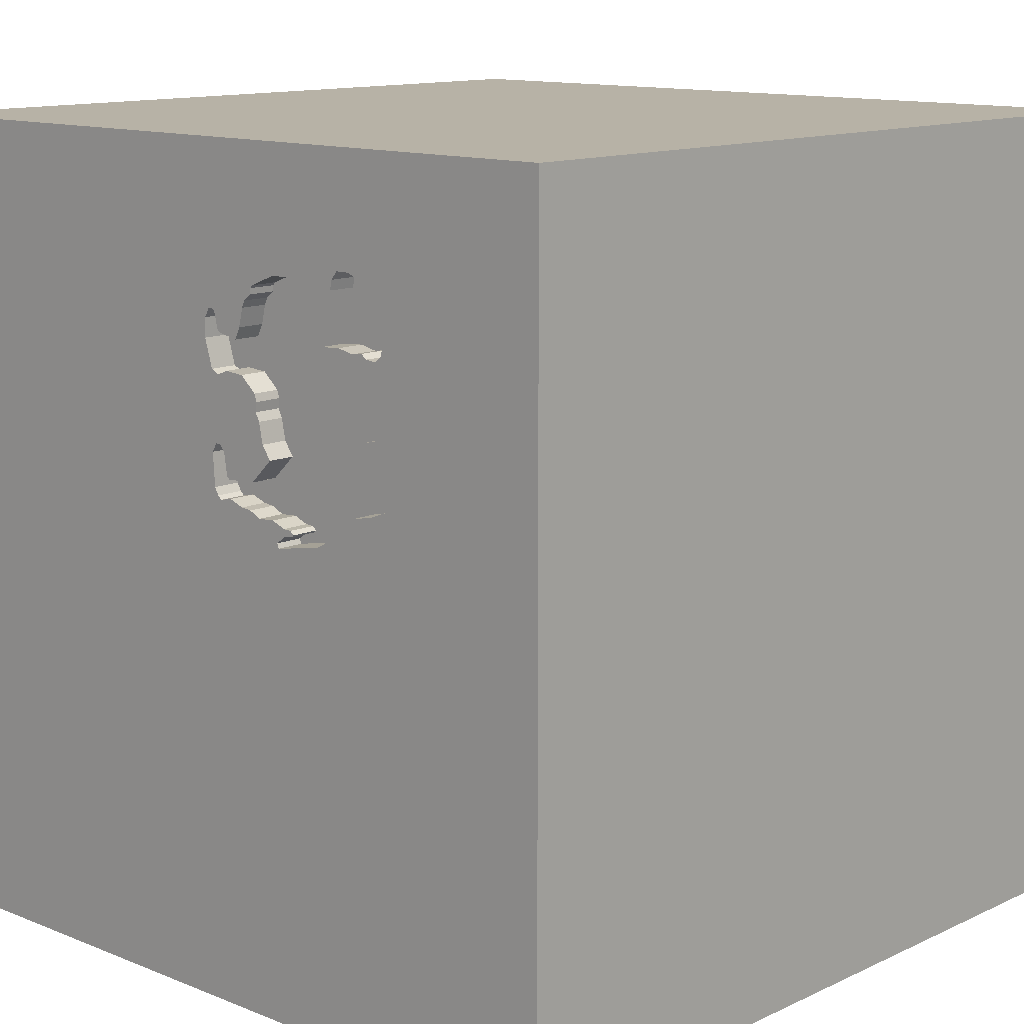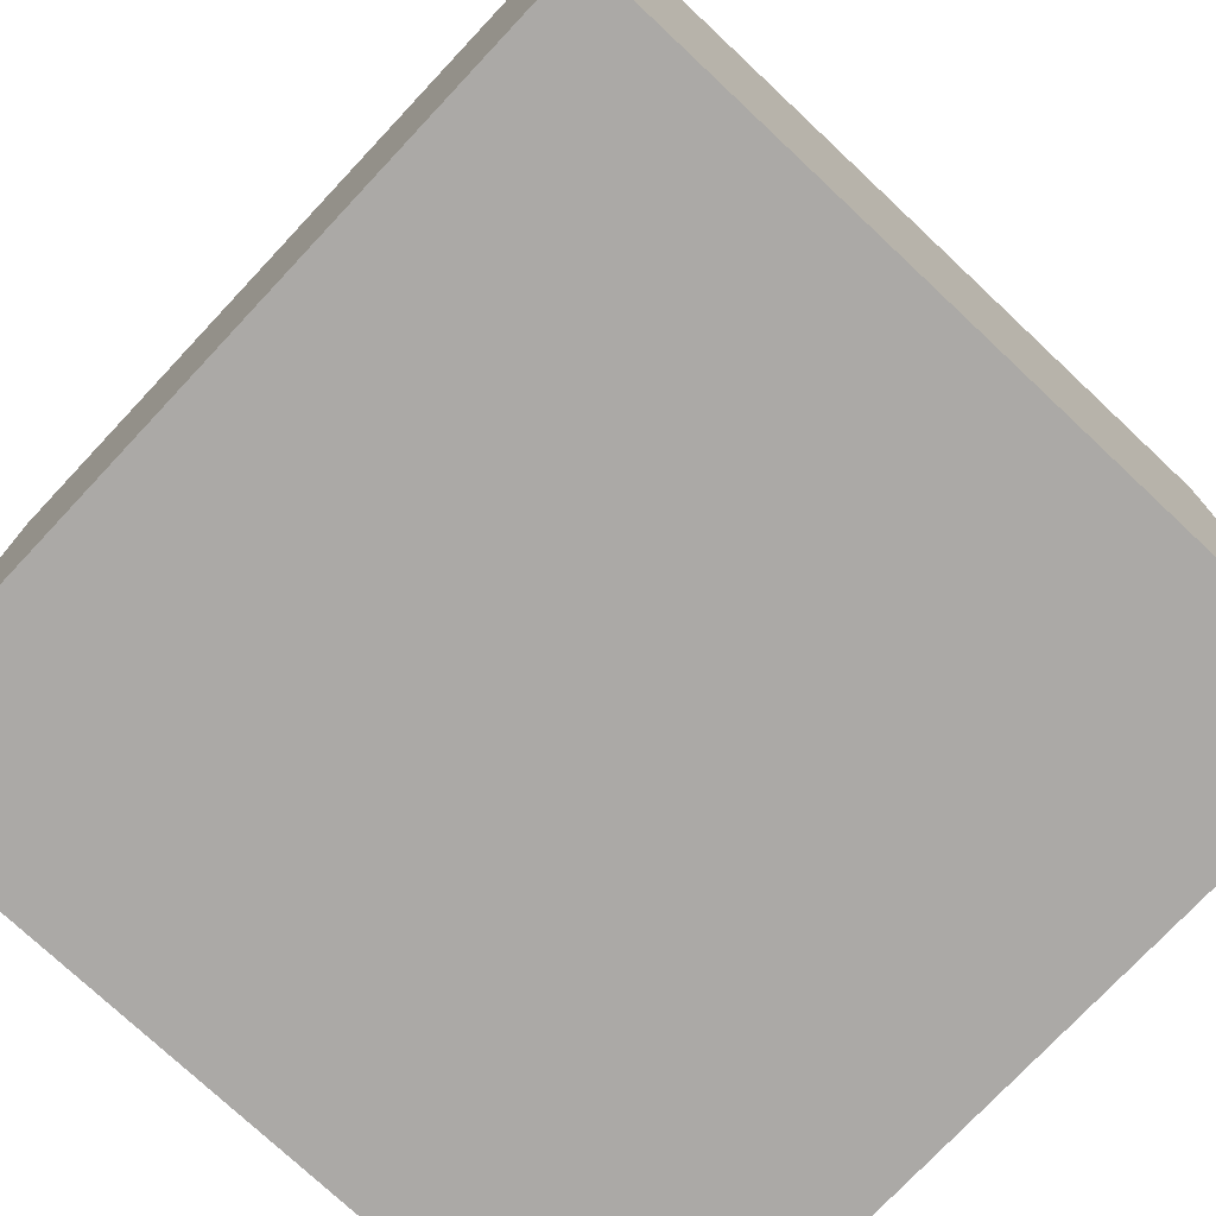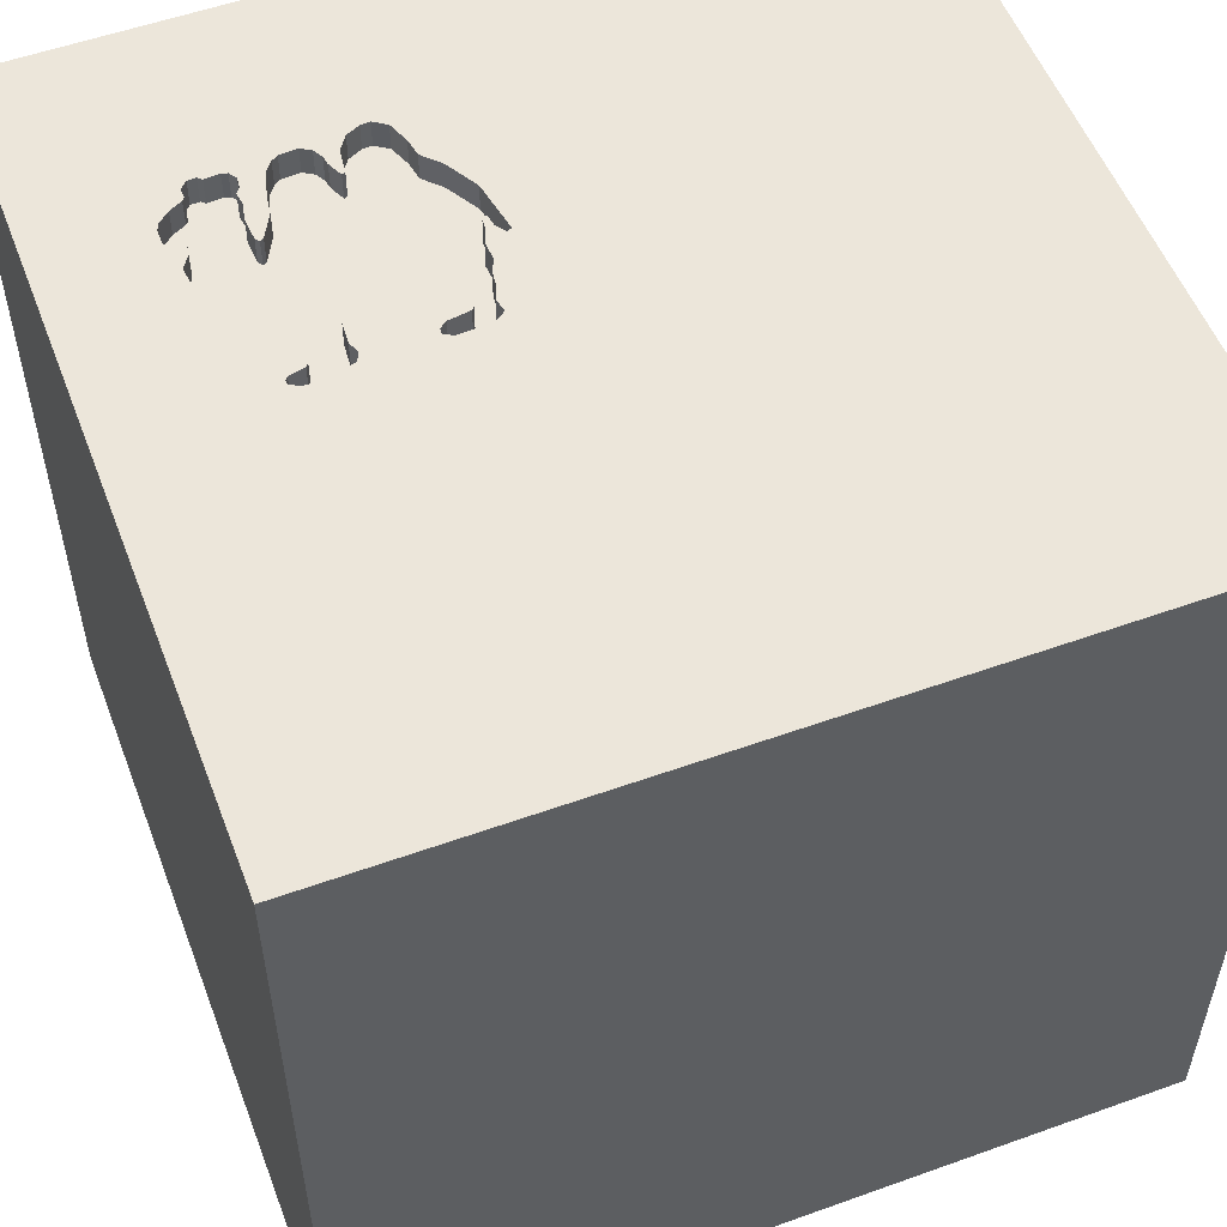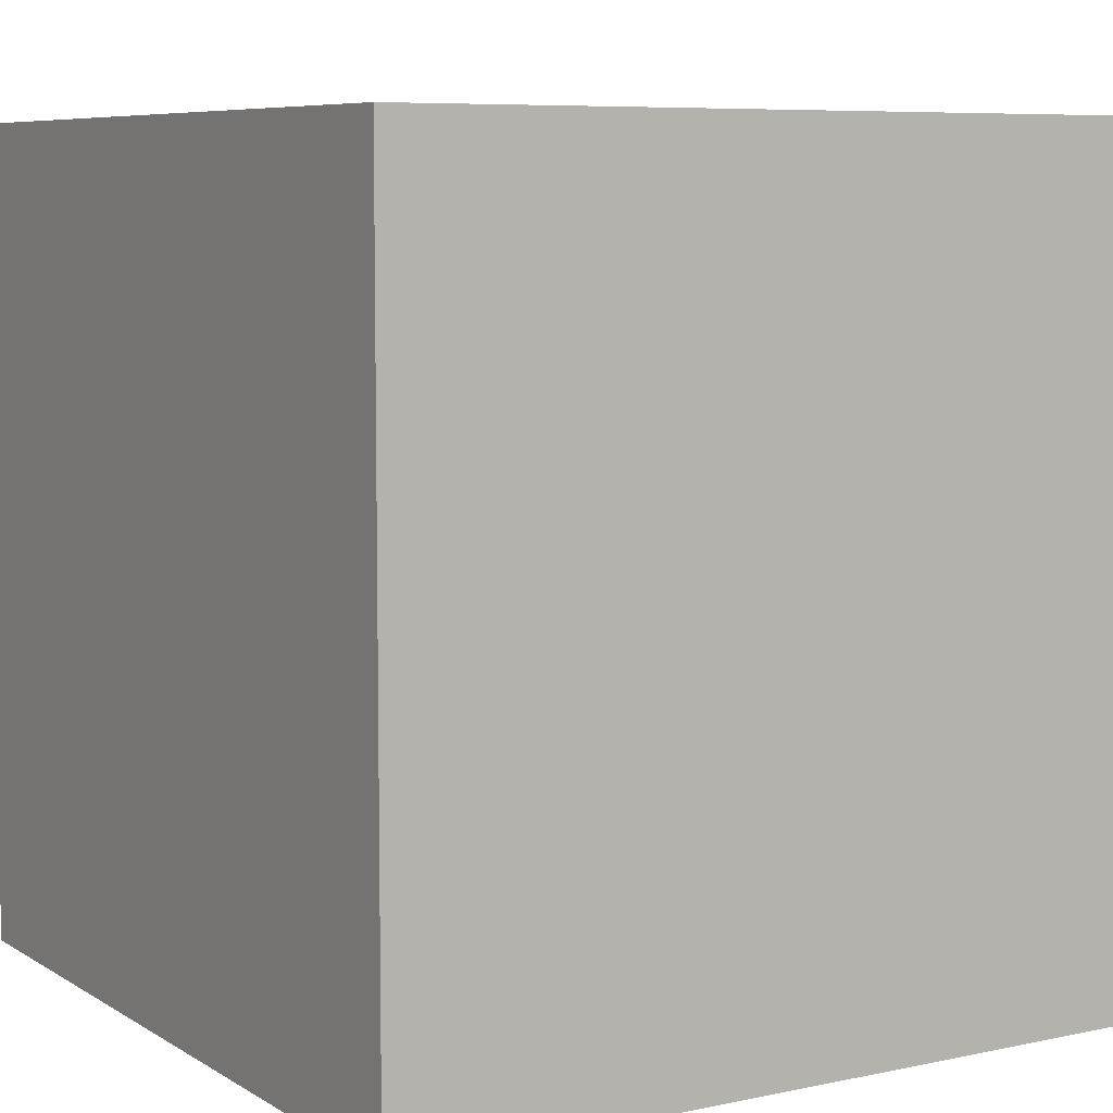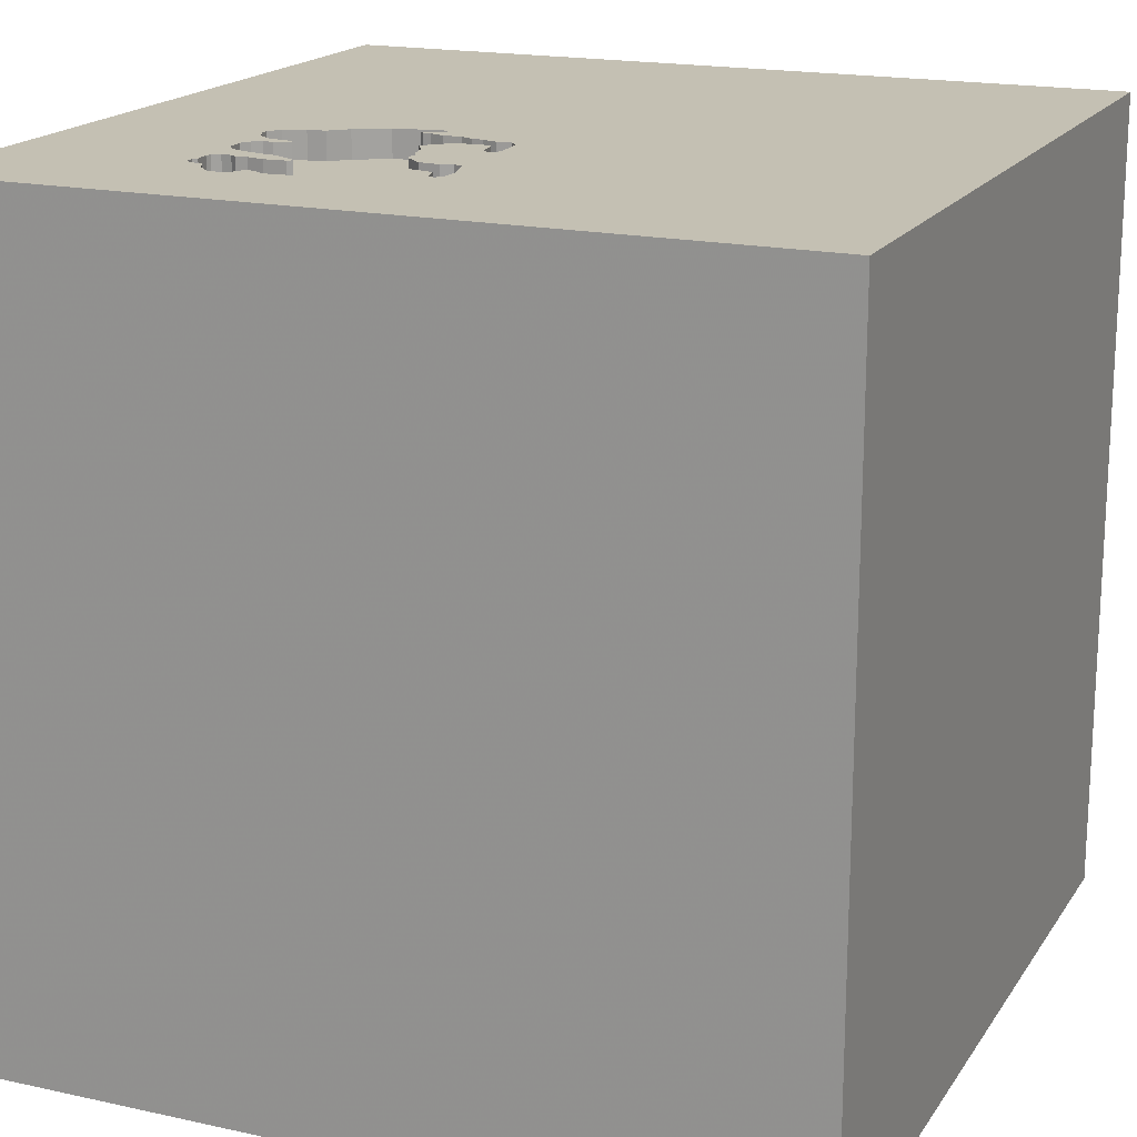
<metadata>
{"format":"obj","ext":"obj","renderer":"f3d","projection":"perspective","resolution":1024,"background":"white","views":[{"elev":12.5,"azim":-137.1,"up":"+Z"},{"elev":-75.6,"azim":-43.2,"up":"+Z"},{"elev":54.5,"azim":69.2,"up":"+Y"},{"elev":7.2,"azim":-31.5,"up":"+Z"},{"elev":18.0,"azim":23.2,"up":"+Y"}]}
</metadata>
<code>
o camel_121
v -0.03995 1.5 0.3349
v -0.03995 1.4 0.3349
v -0.7114 1.5 0.8562
v -0.7114 1.4 0.8562
v -0.8505 1.5 0.9813
v -0.2489 1.5 1.032
v -0.2489 1.4 1.032
v -0.3249 1.5 0.264
v -0.3432 1.5 0.1899
v -0.3432 1.4 0.1899
v -0.8525 1.5 0.9506
v -0.8105 1.5 0.5341
v -0.8105 1.4 0.5341
v -0.4441 1.5 0.1895
v -0.8146 0.1367 -1.5
v -0.8398 -1.5 -0.3776
v -0.8366 1.5 0.6076
v -0.173 1.5 0.2852
v -0.7783 1.5 0.3406
v -0.7783 1.4 0.3406
v -0.2513 1.5 0.615
v -0.2513 1.4 0.615
v -0.07155 1.5 0.4839
v -0.1957 1.4 0.9535
v -0.09292 1.5 0.3005
v -0.7125 1.5 0.7844
v -0.7125 1.4 0.7844
v -0.8842 1.5 0.4499
v -0.7867 1.5 0.5856
v -0.2078 1.5 0.9782
v -0.2078 1.4 0.9782
v 0.1823 -1.094 1.5
v 0.4167 0.1562 1.5
v 0.1562 -0.625 1.5
v 0.2995 -1.5 -0.625
v 0.4167 -1.5 0.4687
v 0.4167 -1.5 -0
v 1.5 -1.5 -1.5
v 1.5 1.5 -1.5
v 0.625 0.625 1.5
v 1.5 1.5 1.5
v 0.2083 1.5 0.5208
v 0.5729 -0.3646 1.5
v -0.8505 1.4 0.9813
v -0.0324 1.5 0.4541
v -0.0324 1.4 0.4541
v -0.6218 1.5 1.083
v -0.6218 1.4 1.083
v -0.4228 1.5 0.2292
v -0.4228 1.4 0.2292
v -0.6138 1.5 1.048
v -0.6138 1.4 1.048
v -0.2601 1.5 0.2599
v -0.2601 1.4 0.2599
v 0 0.4687 1.5
v -0.1042 -0.1562 1.5
v 0.02604 1.094 1.5
v 0 -1.5 0.4687
v -0.1823 -1.5 1.198
v -0.1562 -1.5 -0.4167
v -0.1021 1.5 0.3798
v -0.08188 1.5 0.8608
v -0.1042 1.5 0.9375
v -0.04627 1.5 0.9372
v -0.06979 1.5 0.2957
v -0.3775 1.5 0.2434
v -0.7566 1.5 1.061
v -0.6053 1.5 0.8165
v -0.3792 1.5 0.2161
v -0.1957 1.5 0.9535
v 1.25 0.2083 1.5
v 1.042 -1.5 0.4167
v 1.172 -1.5 -0.2214
v 1.022 1.5 0.2409
v -0.76 1.5 0.7702
v -0.1103 1.5 0.736
v -0.8864 1.5 0.4158
v -0.6952 1.5 1.112
v -0.8115 1.5 0.842
v -0.8115 1.4 0.842
v -0.2819 1.5 0.5109
v -0.2819 1.4 0.5109
v -0.5328 1.5 1.084
v -0.0509 1.5 0.486
v -0.0509 1.4 0.486
v -0.00824 1.5 0.8356
v -0.00824 1.4 0.8356
v -0.8377 1.5 0.8607
v -0.8377 1.4 0.8607
v -0.3389 1.5 1.069
v -0.3389 1.4 1.069
v -0.1859 1.5 0.7306
v -0.649 1.5 0.8693
v -0.1129 1.5 0.3703
v -0.2475 1.5 0.6763
v -0.4083 1.5 0.2419
v -0.4083 1.4 0.2419
v -0.4687 0.4167 1.5
v -0.625 -0.2083 1.5
v -0.612 -1.5 0.5469
v -0.4427 -1.5 0.07812
v -0.714 1.5 0.3297
v -0.4948 1.5 1.25
v -0.7197 1.5 1.103
v -0.7242 1.5 0.5458
v -0.7166 1.5 0.559
v -0.7909 1.5 1.005
v -0.7909 1.4 1.005
v -1.5 -1.5 1.5
v -1.5 0.5859 -0.7227
v -1.5 0.7292 0.4167
v -1.5 0.4687 -0.1562
v -1.5 0.1562 1.25
v -1.5 0.1302 0.8073
v -1.5 0.1302 -1.5
v -1.5 0.2083 -1.25
v -1.5 -0.1042 1.5
v -1.5 -0.2604 -1.003
v -1.5 0 0
v -1.5 1.5 -1.5
v -1.5 1.224 0.1562
v -1.5 -0.5469 -0.625
v -1.5 -0.4687 0.1562
v -1.5 -1.5 0.1042
v -1.5 -1.5 -1.5
v -1.5 1.5 1.5
v -1.5 -1.198 -0.3906
v -1.5 -0.4167 0.625
v -0.1794 1.5 0.8875
v -0.1794 1.4 0.8875
v -0.8067 1.5 0.7562
v -0.8067 1.4 0.7562
v -0.3792 1.4 0.2161
v -0.2144 1.5 0.2809
v -0.07102 1.5 0.8703
v -0.07102 1.4 0.8703
v -0.2338 1.5 1
v -0.2338 1.4 1
v -0.7242 1.4 0.5458
v -0.01074 1.5 0.9041
v -0.01074 1.4 0.9041
v -0.06419 1.5 0.8985
v -0.2359 1.5 1.021
v -0.2359 1.4 1.021
v -0.4164 1.5 0.2219
v -0.839 1.5 0.7309
v -0.839 1.4 0.7309
v -0.05713 1.5 0.9276
v -0.05713 1.4 0.9276
v -0.3775 1.4 0.2434
v -0.5372 1.5 0.2056
v -0.5372 1.4 0.2056
v -0.4429 1.5 1.077
v -0.6527 1.5 0.2711
v -0.6527 1.4 0.2711
v -0.0903 1.5 0.4578
v -0.8542 1.5 0.7079
v -0.8542 1.4 0.7079
v -0.7698 1.5 0.5829
v -0.7698 1.4 0.5829
v -0.3158 1.5 0.4618
v -0.3158 1.4 0.4618
v -0.6952 1.4 1.112
v 1.5 0.03174 0.1884
v 1.5 -1.5 1.5
v -0.02923 1.5 0.9361
v -0.02923 1.4 0.9361
v -0.5756 1.5 1.056
v -0.1103 1.4 0.736
v -0.8583 1.5 0.6432
v -0.8583 1.4 0.6432
v -0.7855 1.5 1.01
v -0.7166 1.4 0.559
v -1.198 0.1823 1.5
v -1.146 -1.5 0.1823
v -1.038 1.5 0.03906
v -0.8842 1.4 0.4499
v -0.1129 1.4 0.3703
v -0.2288 1.5 0.3776
v -0.173 1.4 0.2852
v -0.07029 1.5 0.7198
v -0.07029 1.4 0.7198
v -0.256 1.5 0.6495
v -0.256 1.4 0.6495
v -0.117 1.5 0.3056
v -0.117 1.4 0.3056
v -0.2669 1.5 0.5852
v -0.2669 1.4 0.5852
v -0.06979 1.4 0.2957
v -0.2144 1.4 0.2809
v -0.649 1.4 0.8693
v -0.3906 -1.094 1.5
v -0.4167 -1.5 -1.042
v -0.1896 1.5 -0.4468
v -0.7566 1.4 1.061
v -0.0523 1.5 0.7284
v -0.3511 1.5 0.1733
v -0.2288 1.4 0.3776
v -0.5328 1.4 1.084
v -0.8605 1.5 0.4997
v -0.8605 1.4 0.4997
v -0.8366 1.4 0.6076
v -0.6439 1.5 1.112
v 0.8333 0.1562 1.5
v -0.03855 1.5 0.7349
v -0.03855 1.4 0.7349
v -0.7736 1.5 0.8464
v -0.7736 1.4 0.8464
v -0.3511 1.4 0.1733
v -0.4164 1.4 0.2219
v -0.8036 1.5 0.5884
v -0.8432 1.5 0.8816
v -0.8432 1.4 0.8816
v -0.7801 1.5 1.014
v -0.7801 1.4 1.014
v -0.2475 1.4 0.6763
v -0.8246 1.5 0.8514
v -0.8036 1.4 0.5884
v -0.562 1.5 0.8399
v -0.562 1.4 0.8399
v -0.07155 1.4 0.4839
v -0.8525 1.4 0.9506
v -0.714 1.4 0.3297
v -0.0553 1.5 0.3085
v -0.0553 1.4 0.3085
v -0.7521 1.5 0.8622
v -0.7521 1.4 0.8622
v -0.04627 1.4 0.9372
v -0.5581 1.5 0.8465
v -0.6439 1.4 1.112
v -0.5756 1.4 1.056
v -0.8397 1.5 0.9361
v -0.8397 1.4 0.9361
v -0.5543 1.5 0.8531
v -0.5543 1.4 0.8531
v -0.8551 1.5 0.3694
v -0.8551 1.4 0.3694
v -0.1021 1.4 0.3798
v -0.1859 1.4 0.7306
v -0.3249 1.4 0.264
v -0.5707 1.5 0.8644
v -0.8864 1.4 0.4158
v -0.647 1.5 0.794
v -0.647 1.4 0.794
v -0.825 1.5 1.007
v -0.825 1.4 1.007
v -0.7197 1.4 1.103
v -0.5707 1.4 0.8644
v -0.08188 1.4 0.8608
v -0.0903 1.4 0.4578
v -0.1581 1.5 0.8451
v -0.1581 1.4 0.8451
f 165 192 109
f 124 175 109
f 109 59 165
f 117 113 109
f 165 32 192
f 109 127 124
f 175 100 109
f 109 174 117
f 192 99 109
f 113 114 109
f 100 59 109
f 114 128 109
f 128 123 109
f 124 16 175
f 99 174 109
f 117 126 113
f 174 126 117
f 127 125 124
f 175 101 100
f 100 58 59
f 32 34 192
f 125 16 124
f 16 101 175
f 192 56 99
f 126 114 113
f 114 123 128
f 123 127 109
f 34 56 192
f 114 119 123
f 123 122 127
f 101 58 100
f 58 165 59
f 99 98 174
f 58 36 165
f 165 34 32
f 98 126 174
f 122 125 127
f 56 98 99
f 114 111 119
f 165 43 34
f 34 43 56
f 126 111 114
f 119 122 123
f 16 60 101
f 101 37 58
f 111 112 119
f 37 36 58
f 43 33 56
f 56 55 98
f 125 193 16
f 36 72 165
f 119 118 122
f 193 60 16
f 60 37 101
f 33 55 56
f 55 126 98
f 122 118 125
f 37 72 36
f 43 204 33
f 112 118 119
f 193 35 60
f 60 35 37
f 111 121 112
f 112 110 118
f 33 40 55
f 55 57 126
f 126 107 245
f 5 11 126
f 126 245 5
f 126 75 131
f 126 131 146
f 126 121 111
f 37 73 72
f 165 204 43
f 126 103 104
f 172 107 126
f 67 214 172
f 126 104 67
f 126 67 172
f 126 11 232
f 88 217 79
f 3 26 75
f 126 232 212
f 226 3 75
f 126 212 88
f 207 226 75
f 75 126 88
f 79 207 75
f 88 79 75
f 157 170 126
f 126 146 157
f 165 71 204
f 78 104 103
f 3 93 68
f 68 243 26
f 3 68 26
f 17 126 170
f 17 211 12
f 110 116 118
f 38 125 15
f 125 38 193
f 193 38 35
f 204 40 33
f 40 57 55
f 203 78 103
f 103 153 83
f 203 103 83
f 83 168 51
f 47 203 83
f 83 51 47
f 241 234 229
f 229 219 68
f 93 241 229
f 93 229 68
f 200 28 17
f 17 12 200
f 105 12 211
f 211 29 159
f 106 105 211
f 211 159 106
f 176 126 17
f 121 120 112
f 118 115 125
f 35 73 37
f 19 102 176
f 176 17 28
f 236 19 176
f 176 28 77
f 176 77 236
f 120 110 112
f 116 115 118
f 15 125 115
f 57 41 126
f 103 126 41
f 153 103 90
f 38 73 35
f 73 165 72
f 40 41 57
f 6 90 103
f 63 70 30
f 6 103 63
f 30 137 143
f 143 6 63
f 63 30 143
f 194 176 102
f 71 40 204
f 63 103 41
f 62 251 129
f 70 63 62
f 62 129 70
f 154 151 194
f 194 102 154
f 63 142 135
f 63 135 62
f 197 53 194
f 194 151 14
f 194 14 197
f 126 120 121
f 120 116 110
f 41 205 86
f 41 86 140
f 148 142 63
f 41 140 166
f 64 148 63
f 41 166 64
f 64 63 41
f 49 96 66
f 53 197 9
f 8 53 9
f 145 49 66
f 66 8 9
f 66 9 69
f 69 145 66
f 71 41 40
f 42 205 41
f 196 205 42
f 181 196 42
f 42 76 181
f 25 194 53
f 18 185 25
f 53 134 18
f 53 18 25
f 120 126 176
f 74 42 41
f 42 21 76
f 194 120 176
f 120 115 116
f 39 38 15
f 73 38 165
f 165 41 71
f 42 1 45
f 23 21 42
f 42 45 84
f 84 23 42
f 76 21 95
f 95 92 76
f 194 25 65
f 224 1 194
f 194 65 224
f 164 165 38
f 41 165 164
f 74 1 42
f 21 23 156
f 21 156 61
f 21 81 187
f 21 183 95
f 74 194 1
f 15 115 120
f 81 21 61
f 81 61 94
f 179 161 81
f 81 94 179
f 120 39 15
f 39 41 164
f 39 120 194
f 39 74 41
f 39 164 38
f 39 194 74
f 195 52 215
f 247 52 195
f 195 215 67
f 52 191 215
f 52 247 163
f 247 195 104
f 214 67 215
f 67 104 195
f 248 191 52
f 4 215 191
f 52 163 48
f 163 247 78
f 104 78 247
f 172 214 215
f 215 108 172
f 191 248 93
f 52 231 248
f 215 4 227
f 93 3 4
f 4 191 93
f 47 51 52
f 52 48 47
f 48 163 230
f 78 203 163
f 107 172 108
f 227 108 215
f 241 93 248
f 231 52 168
f 231 235 248
f 3 226 227
f 227 4 3
f 51 168 52
f 48 230 47
f 230 163 203
f 108 246 107
f 108 227 233
f 248 235 241
f 168 83 231
f 199 235 231
f 226 207 227
f 203 47 230
f 245 107 246
f 108 233 246
f 233 227 213
f 234 241 235
f 199 231 83
f 91 235 199
f 208 227 207
f 5 245 246
f 246 44 5
f 44 246 233
f 212 232 233
f 233 213 212
f 227 208 213
f 229 234 235
f 235 220 229
f 199 83 153
f 235 91 138
f 153 90 91
f 91 199 153
f 207 79 208
f 233 222 44
f 233 232 11
f 208 80 213
f 219 229 220
f 220 235 216
f 130 235 138
f 138 91 7
f 80 208 79
f 44 222 5
f 222 233 11
f 88 212 213
f 213 89 88
f 213 80 89
f 68 219 220
f 220 244 68
f 220 216 184
f 216 235 130
f 24 130 138
f 7 144 138
f 90 6 7
f 7 91 90
f 79 217 80
f 11 5 222
f 217 88 89
f 89 80 217
f 244 243 68
f 173 244 220
f 184 188 220
f 95 183 184
f 184 216 95
f 130 239 216
f 70 129 130
f 130 24 70
f 24 138 31
f 144 7 143
f 143 137 138
f 138 144 143
f 6 143 7
f 26 243 244
f 244 27 26
f 244 173 27
f 188 173 220
f 22 188 184
f 252 239 130
f 216 239 95
f 24 31 70
f 31 138 30
f 137 30 138
f 160 27 173
f 162 173 188
f 21 187 188
f 188 22 21
f 183 21 22
f 22 184 183
f 252 169 239
f 129 251 252
f 252 130 129
f 92 95 239
f 30 70 31
f 27 132 75
f 75 26 27
f 27 160 132
f 106 159 160
f 160 173 106
f 173 162 155
f 188 82 162
f 249 169 252
f 76 92 239
f 239 169 76
f 251 62 252
f 132 131 75
f 147 132 160
f 159 29 160
f 173 155 139
f 155 162 97
f 82 188 187
f 187 81 82
f 162 82 81
f 81 161 162
f 169 249 206
f 249 252 62
f 146 131 132
f 132 147 146
f 147 160 218
f 105 106 173
f 173 139 105
f 218 160 29
f 29 211 218
f 139 155 223
f 97 152 155
f 150 97 162
f 161 179 162
f 206 182 169
f 87 206 249
f 169 182 76
f 218 158 147
f 223 20 139
f 223 155 102
f 50 152 97
f 155 152 154
f 66 96 97
f 97 150 66
f 162 240 150
f 198 162 179
f 196 181 182
f 182 206 196
f 86 205 206
f 206 87 86
f 136 87 249
f 62 135 136
f 136 249 62
f 181 76 182
f 147 158 146
f 158 218 171
f 139 13 12
f 12 105 139
f 211 17 202
f 202 218 211
f 20 223 19
f 20 13 139
f 154 102 155
f 102 19 223
f 152 50 210
f 50 97 49
f 151 154 152
f 96 49 97
f 240 162 198
f 150 240 66
f 179 94 198
f 206 205 196
f 136 141 87
f 136 135 142
f 157 146 158
f 158 171 157
f 202 171 218
f 19 236 20
f 13 20 201
f 209 152 210
f 210 50 145
f 49 145 50
f 152 209 14
f 14 151 152
f 54 240 198
f 8 66 240
f 178 198 94
f 87 141 86
f 136 149 141
f 142 148 149
f 149 136 142
f 170 157 171
f 17 170 171
f 171 202 17
f 13 201 12
f 237 20 236
f 237 201 20
f 133 209 210
f 145 69 210
f 197 14 209
f 240 54 8
f 190 54 198
f 178 180 198
f 94 61 178
f 140 86 141
f 167 141 149
f 200 12 201
f 177 201 237
f 209 133 10
f 133 210 69
f 209 10 197
f 53 8 54
f 54 190 134
f 134 53 54
f 198 180 190
f 180 178 186
f 238 178 61
f 166 140 141
f 141 167 166
f 149 228 167
f 148 64 228
f 228 149 148
f 28 200 201
f 201 177 28
f 236 77 242
f 242 237 236
f 177 237 242
f 69 9 10
f 10 133 69
f 9 197 10
f 18 134 190
f 190 180 18
f 180 186 18
f 225 186 178
f 178 238 2
f 61 156 238
f 64 166 167
f 167 228 64
f 77 28 177
f 177 242 77
f 185 18 186
f 186 225 189
f 178 2 225
f 46 2 238
f 250 238 156
f 186 189 25
f 25 185 186
f 189 225 65
f 225 2 224
f 2 46 1
f 250 46 238
f 189 65 25
f 224 65 225
f 1 224 2
f 45 1 46
f 250 221 46
f 156 23 221
f 221 250 156
f 46 85 45
f 85 46 221
f 23 84 221
f 84 45 85
f 85 221 84

</code>
